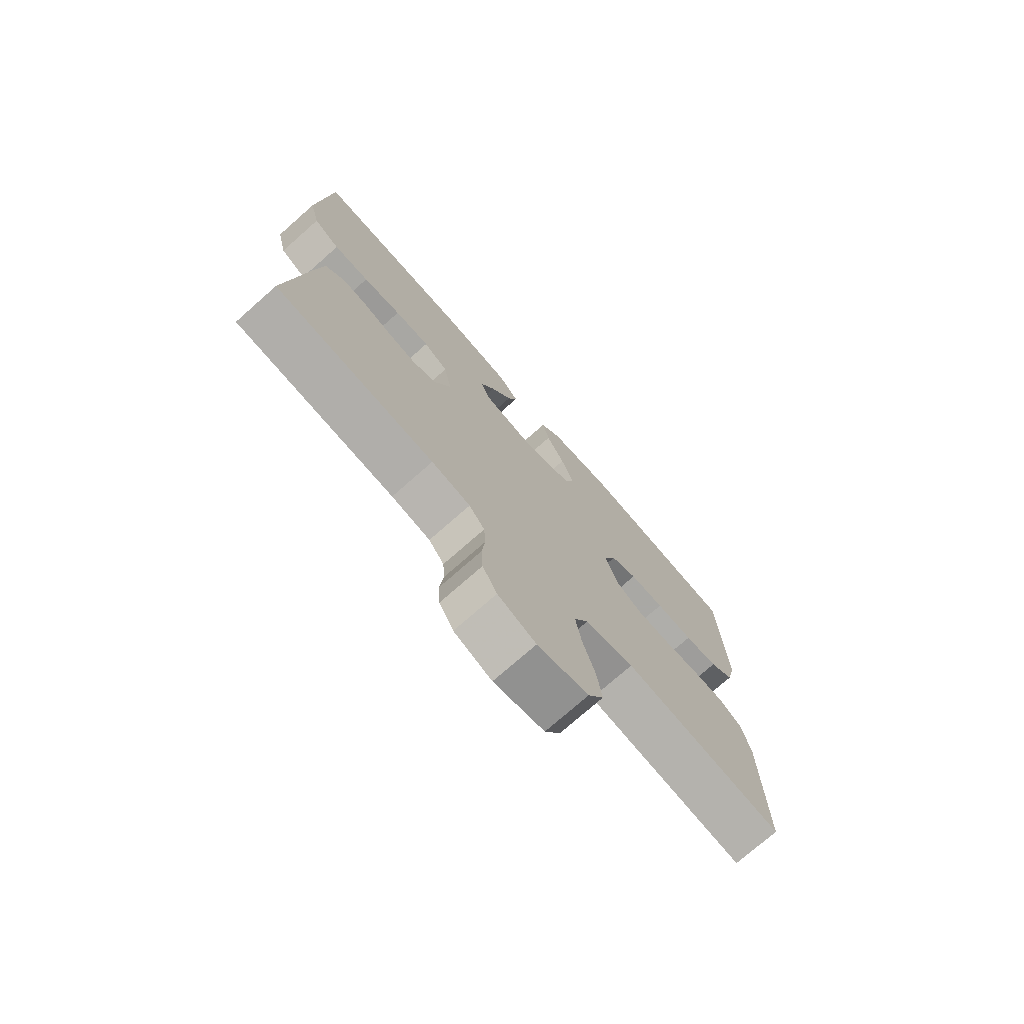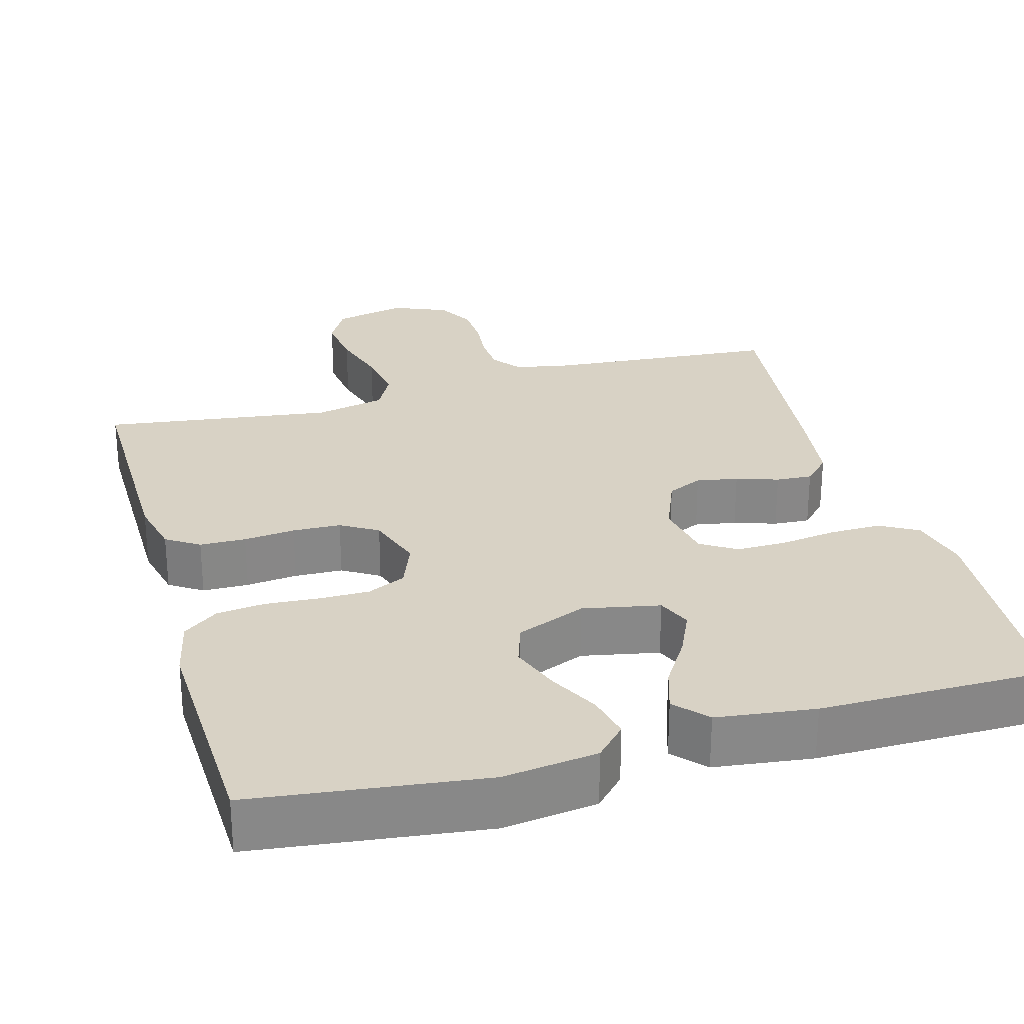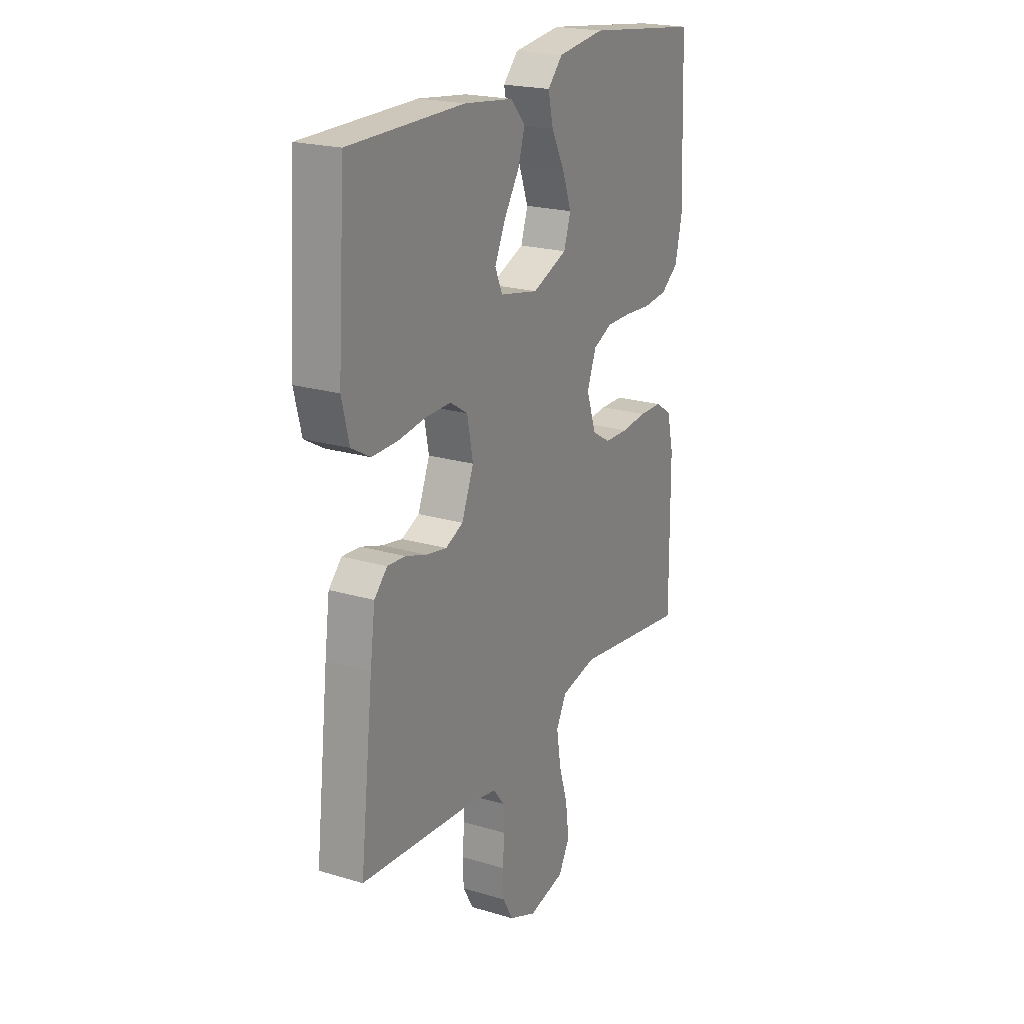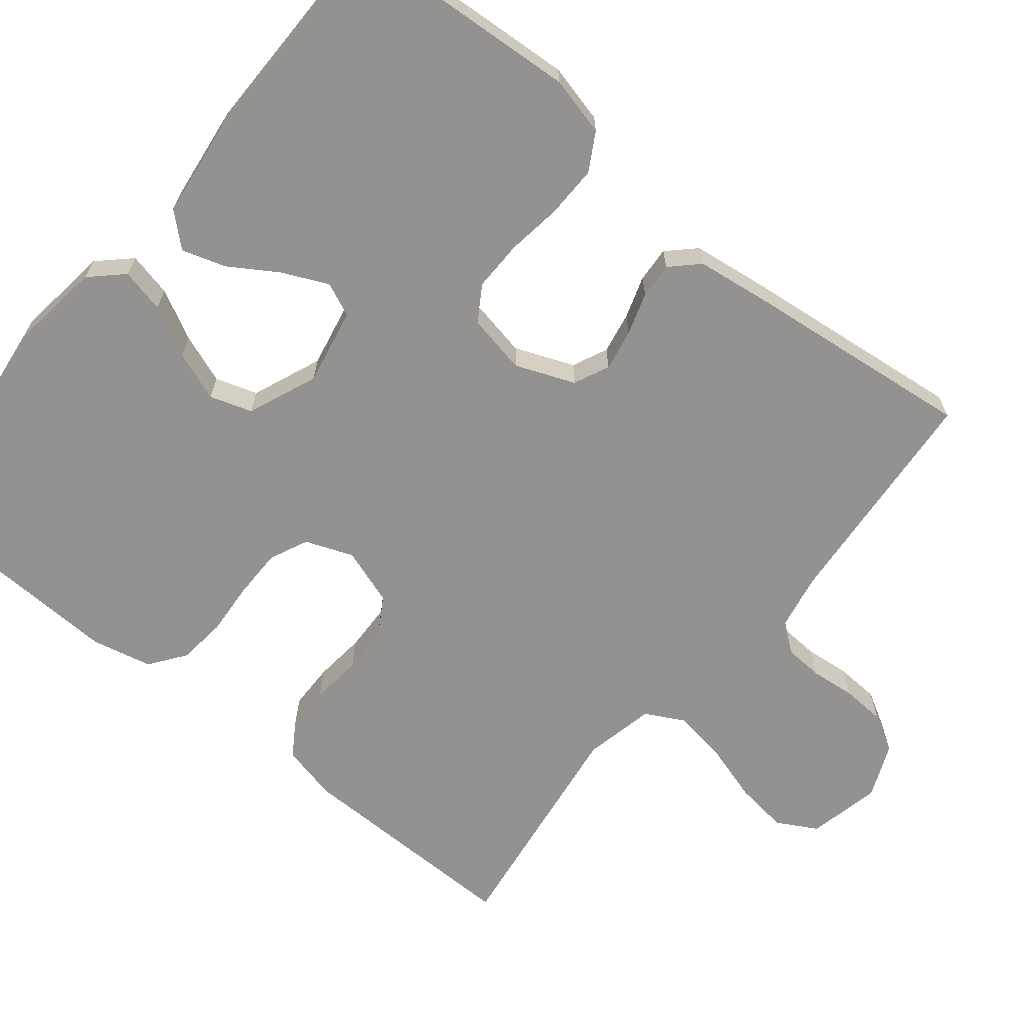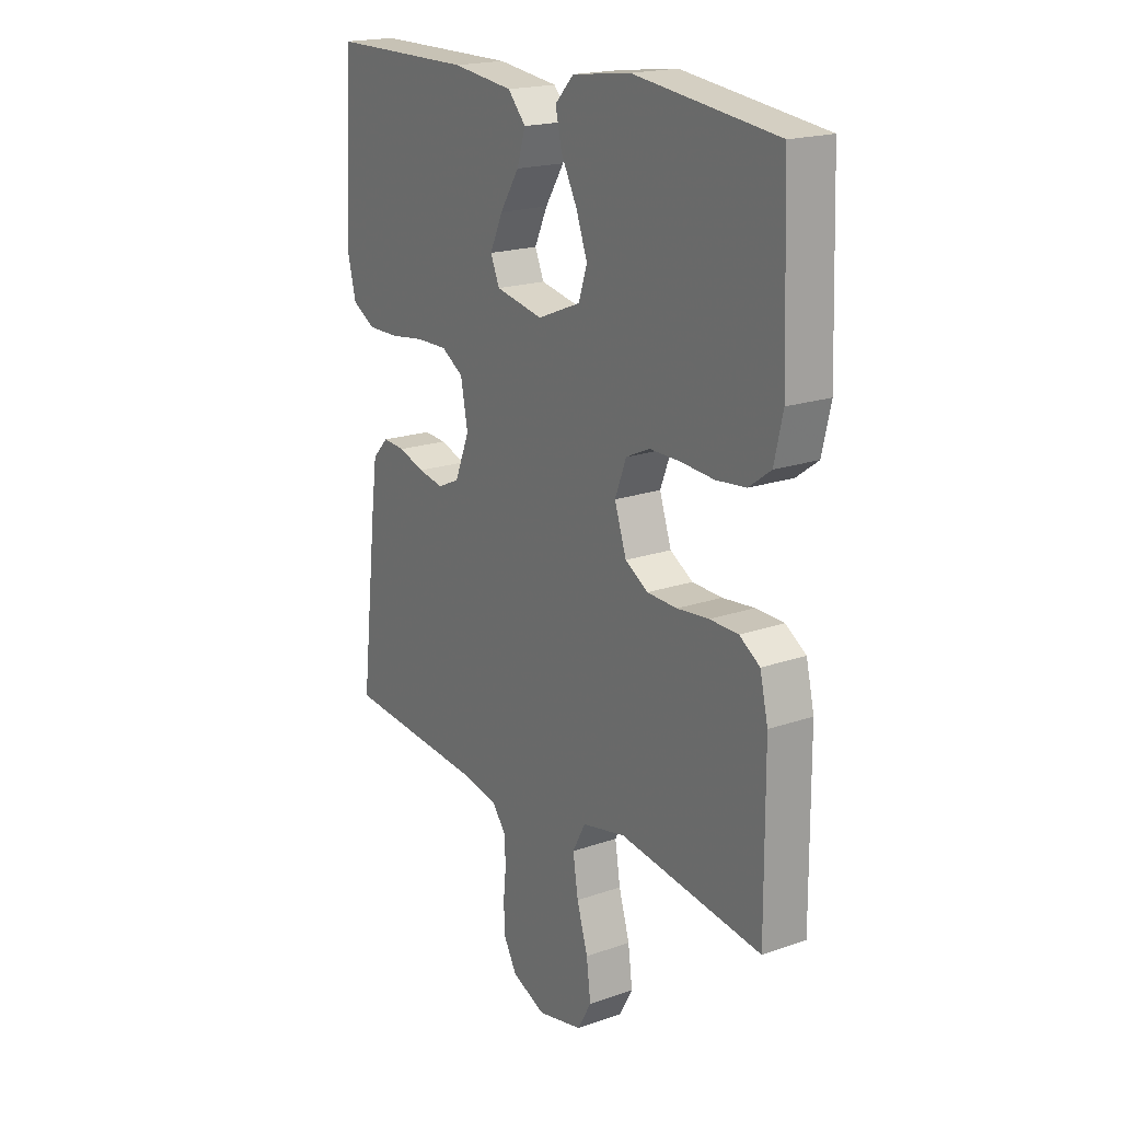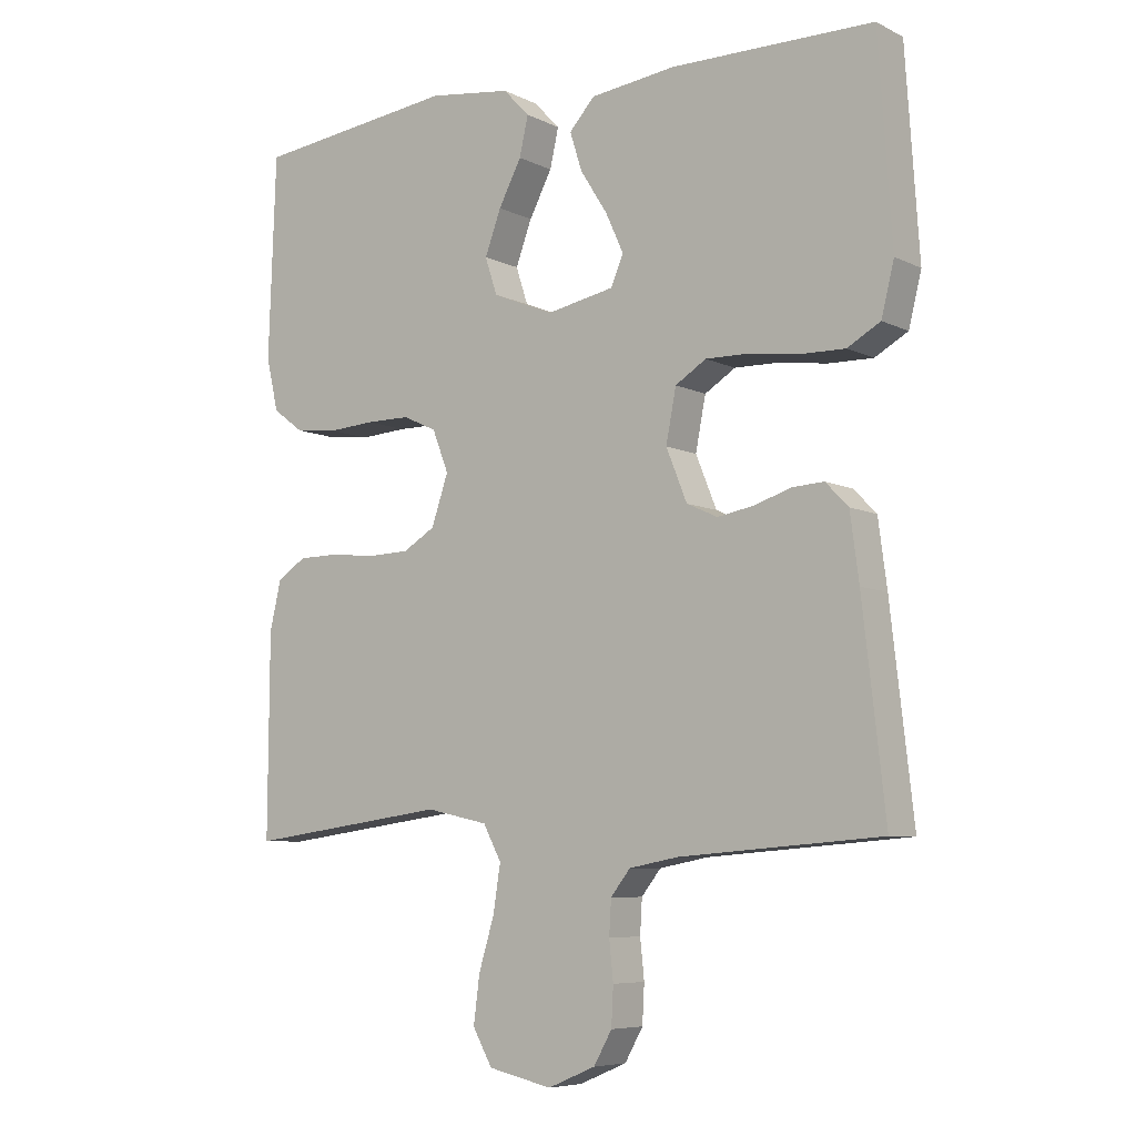
<metadata>
{"format":"obj","ext":"obj","renderer":"f3d","projection":"perspective","resolution":1024,"background":"white","views":[{"elev":-75.0,"azim":131.4,"up":"+Z"},{"elev":27.7,"azim":-15.7,"up":"+Y"},{"elev":21.4,"azim":117.9,"up":"+Z"},{"elev":-66.5,"azim":50.9,"up":"+Y"},{"elev":19.2,"azim":-123.2,"up":"+Z"},{"elev":-6.9,"azim":36.0,"up":"+Z"}]}
</metadata>
<code>
v -0.5 0.07 -0.5
v -0.498 0.07 -0.2
v -0.481 0.07 -0.127
v -0.438 0.07 -0.099
v -0.378 0.07 -0.098
v -0.311 0.07 -0.105
v -0.248 0.07 -0.103
v -0.2 0.07 -0.074
v -0.175 0.07 0
v -0.199 0.07 0.062
v -0.249 0.07 0.085
v -0.314 0.07 0.085
v -0.384 0.07 0.08
v -0.447 0.07 0.087
v -0.493 0.07 0.121
v -0.511 0.07 0.2
v -0.5 0.07 0.5
v -0.2 0.07 0.537
v -0.077 0.07 0.521
v -0.038 0.07 0.48
v -0.051 0.07 0.422
v -0.085 0.07 0.357
v -0.109 0.07 0.292
v -0.091 0.07 0.237
v 0 0.07 0.2
v 0.1 0.07 0.22
v 0.119 0.07 0.264
v 0.092 0.07 0.323
v 0.052 0.07 0.386
v 0.034 0.07 0.443
v 0.072 0.07 0.485
v 0.2 0.07 0.501
v 0.5 0.07 0.5
v 0.52 0.07 0.2
v 0.501 0.07 0.123
v 0.452 0.07 0.095
v 0.385 0.07 0.096
v 0.313 0.07 0.106
v 0.247 0.07 0.107
v 0.201 0.07 0.078
v 0.186 0.07 0
v 0.217 0.07 -0.077
v 0.263 0.07 -0.098
v 0.317 0.07 -0.088
v 0.372 0.07 -0.07
v 0.419 0.07 -0.067
v 0.453 0.07 -0.102
v 0.466 0.07 -0.2
v 0.5 0.07 -0.5
v 0.2 0.07 -0.524
v 0.127 0.07 -0.538
v 0.098 0.07 -0.575
v 0.095 0.07 -0.626
v 0.101 0.07 -0.684
v 0.098 0.07 -0.741
v 0.071 0.07 -0.789
v 0 0.07 -0.819
v -0.095 0.07 -0.798
v -0.124 0.07 -0.746
v -0.115 0.07 -0.676
v -0.092 0.07 -0.6
v -0.081 0.07 -0.53
v -0.108 0.07 -0.479
v -0.2 0.07 -0.459
v -0.5 0 -0.5
v -0.498 0 -0.2
v -0.481 0 -0.127
v -0.438 0 -0.099
v -0.378 0 -0.098
v -0.311 0 -0.105
v -0.248 0 -0.103
v -0.2 0 -0.074
v -0.175 0 0
v -0.199 0 0.062
v -0.249 0 0.085
v -0.314 0 0.085
v -0.384 0 0.08
v -0.447 0 0.087
v -0.493 0 0.121
v -0.511 0 0.2
v -0.5 0 0.5
v -0.2 0 0.537
v -0.077 0 0.521
v -0.038 0 0.48
v -0.051 0 0.422
v -0.085 0 0.357
v -0.109 0 0.292
v -0.091 0 0.237
v 0 0 0.2
v 0.1 0 0.22
v 0.119 0 0.264
v 0.092 0 0.323
v 0.052 0 0.386
v 0.034 0 0.443
v 0.072 0 0.485
v 0.2 0 0.501
v 0.5 0 0.5
v 0.52 0 0.2
v 0.501 0 0.123
v 0.452 0 0.095
v 0.385 0 0.096
v 0.313 0 0.106
v 0.247 0 0.107
v 0.201 0 0.078
v 0.186 0 0
v 0.217 0 -0.077
v 0.263 0 -0.098
v 0.317 0 -0.088
v 0.372 0 -0.07
v 0.419 0 -0.067
v 0.453 0 -0.102
v 0.466 0 -0.2
v 0.5 0 -0.5
v 0.2 0 -0.524
v 0.127 0 -0.538
v 0.098 0 -0.575
v 0.095 0 -0.626
v 0.101 0 -0.684
v 0.098 0 -0.741
v 0.071 0 -0.789
v 0 0 -0.819
v -0.095 0 -0.798
v -0.124 0 -0.746
v -0.115 0 -0.676
v -0.092 0 -0.6
v -0.081 0 -0.53
v -0.108 0 -0.479
v -0.2 0 -0.459
f 59 60 61
f 58 59 61
f 57 58 61
f 56 57 61
f 55 56 61
f 54 55 61
f 53 54 61
f 52 53 61 62
f 51 52 62 63
f 48 49 50
f 47 48 50
f 46 47 50
f 45 46 50
f 44 45 50
f 50 51 63
f 44 50 63
f 43 44 63
f 36 37 38
f 35 36 38
f 34 35 38
f 33 34 38
f 32 33 38
f 31 32 38
f 30 31 38
f 29 30 38
f 28 29 38
f 27 28 38 39
f 26 27 39 40
f 20 21 22
f 19 20 22
f 18 19 22
f 17 18 22
f 16 17 22
f 15 16 22
f 14 15 22
f 13 14 22
f 12 13 22
f 11 12 22 23
f 10 11 23 24
f 4 5 6
f 3 4 6
f 2 3 6
f 1 2 6
f 64 1 6
f 64 6 7
f 64 7 8
f 63 64 8
f 43 63 8
f 42 43 8
f 41 42 8 9
f 41 9 10
f 40 41 10
f 26 40 10
f 25 26 10
f 10 24 25
f 125 124 123
f 125 123 122
f 125 122 121
f 125 121 120
f 125 120 119
f 125 119 118
f 125 118 117
f 126 125 117 116
f 127 126 116 115
f 114 113 112
f 114 112 111
f 114 111 110
f 114 110 109
f 114 109 108
f 127 115 114
f 127 114 108
f 127 108 107
f 102 101 100
f 102 100 99
f 102 99 98
f 102 98 97
f 102 97 96
f 102 96 95
f 102 95 94
f 102 94 93
f 102 93 92
f 103 102 92 91
f 104 103 91 90
f 86 85 84
f 86 84 83
f 86 83 82
f 86 82 81
f 86 81 80
f 86 80 79
f 86 79 78
f 86 78 77
f 86 77 76
f 87 86 76 75
f 88 87 75 74
f 70 69 68
f 70 68 67
f 70 67 66
f 70 66 65
f 70 65 128
f 71 70 128
f 72 71 128
f 72 128 127
f 72 127 107
f 72 107 106
f 73 72 106 105
f 74 73 105
f 74 105 104
f 74 104 90
f 74 90 89
f 89 88 74
f 1 65 66 2
f 2 66 67 3
f 3 67 68 4
f 4 68 69 5
f 5 69 70 6
f 6 70 71 7
f 7 71 72 8
f 8 72 73 9
f 9 73 74 10
f 10 74 75 11
f 11 75 76 12
f 12 76 77 13
f 13 77 78 14
f 14 78 79 15
f 15 79 80 16
f 16 80 81 17
f 17 81 82 18
f 18 82 83 19
f 19 83 84 20
f 20 84 85 21
f 21 85 86 22
f 22 86 87 23
f 23 87 88 24
f 24 88 89 25
f 25 89 90 26
f 26 90 91 27
f 27 91 92 28
f 28 92 93 29
f 29 93 94 30
f 30 94 95 31
f 31 95 96 32
f 32 96 97 33
f 33 97 98 34
f 34 98 99 35
f 35 99 100 36
f 36 100 101 37
f 37 101 102 38
f 38 102 103 39
f 39 103 104 40
f 40 104 105 41
f 41 105 106 42
f 42 106 107 43
f 43 107 108 44
f 44 108 109 45
f 45 109 110 46
f 46 110 111 47
f 47 111 112 48
f 48 112 113 49
f 49 113 114 50
f 50 114 115 51
f 51 115 116 52
f 52 116 117 53
f 53 117 118 54
f 54 118 119 55
f 55 119 120 56
f 56 120 121 57
f 57 121 122 58
f 58 122 123 59
f 59 123 124 60
f 60 124 125 61
f 61 125 126 62
f 62 126 127 63
f 63 127 128 64
f 64 128 65 1

</code>
